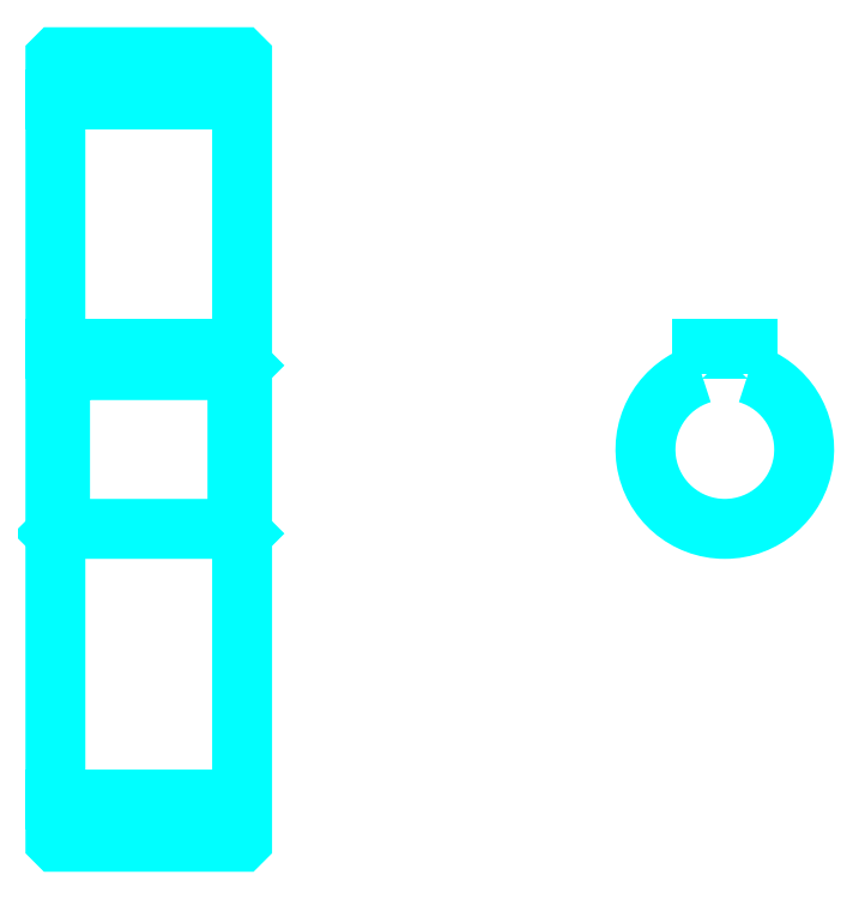
<metadata>
{"format":"dxf","ext":"dxf","renderer":"ezdxf+matplotlib","layout":"modelspace","background":"white","min_lineweight":24,"dpi":150}
</metadata>
<code>
0
SECTION
2
ENTITIES
0
LINE
8
0
10
76.96
20
109.1
30
0
11
96.96
21
109.1
31
0
0
LINE
8
0
10
76.96
20
34.13
30
0
11
96.96
21
34.13
31
0
0
LINE
8
0
10
96.96
20
80.63
30
0
11
96.46
21
80.13
31
0
0
LINE
8
0
10
96.96
20
62.63
30
0
11
96.46
21
63.13
31
0
0
LINE
8
0
10
76.96
20
62.63
30
0
11
77.46
21
63.13
31
0
0
POLYLINE
8
0
66
1
10
0
20
0
30
0
70
2
0
VERTEX
8
0
10
76.96
20
62.63
30
0
70
0
0
VERTEX
8
0
10
76.96
20
29.73
30
0
70
0
0
VERTEX
8
0
10
77.06
20
29.63
30
0
70
0
0
VERTEX
8
0
10
96.86
20
29.63
30
0
70
0
0
VERTEX
8
0
10
96.96
20
29.73
30
0
70
0
0
VERTEX
8
0
10
96.96
20
113.5
30
0
70
0
0
VERTEX
8
0
10
96.86
20
113.6
30
0
70
0
0
VERTEX
8
0
10
77.06
20
113.6
30
0
70
0
0
VERTEX
8
0
10
76.96
20
113.5
30
0
70
0
0
VERTEX
8
0
10
76.96
20
62.63
30
0
70
0
0
SEQEND
8
0
0
POLYLINE
8
0
66
1
10
0
20
0
30
0
70
2
0
VERTEX
8
0
10
76.96
20
80.63
30
0
70
0
0
VERTEX
8
0
10
77.46
20
80.13
30
0
70
0
0
VERTEX
8
0
10
77.46
20
63.13
30
0
70
0
0
VERTEX
8
0
10
96.46
20
63.13
30
0
70
0
0
VERTEX
8
0
10
96.46
20
80.13
30
0
70
0
0
VERTEX
8
0
10
77.46
20
80.13
30
0
70
0
0
SEQEND
8
0
0
ARC
8
0
10
148.7
20
71.63
30
0
40
8.5
50
107.1
51
72.9
0
POLYLINE
8
0
66
1
10
0
20
0
30
0
70
2
0
VERTEX
8
0
10
151.2
20
79.76
30
0
70
0
0
VERTEX
8
0
10
151.2
20
82.43
30
0
70
0
0
VERTEX
8
0
10
146.2
20
82.43
30
0
70
0
0
VERTEX
8
0
10
146.2
20
79.76
30
0
70
0
0
SEQEND
8
0
0
LINE
8
0
10
76.96
20
82.43
30
0
11
96.96
21
82.43
31
0
0
ENDSEC
0
EOF

</code>
